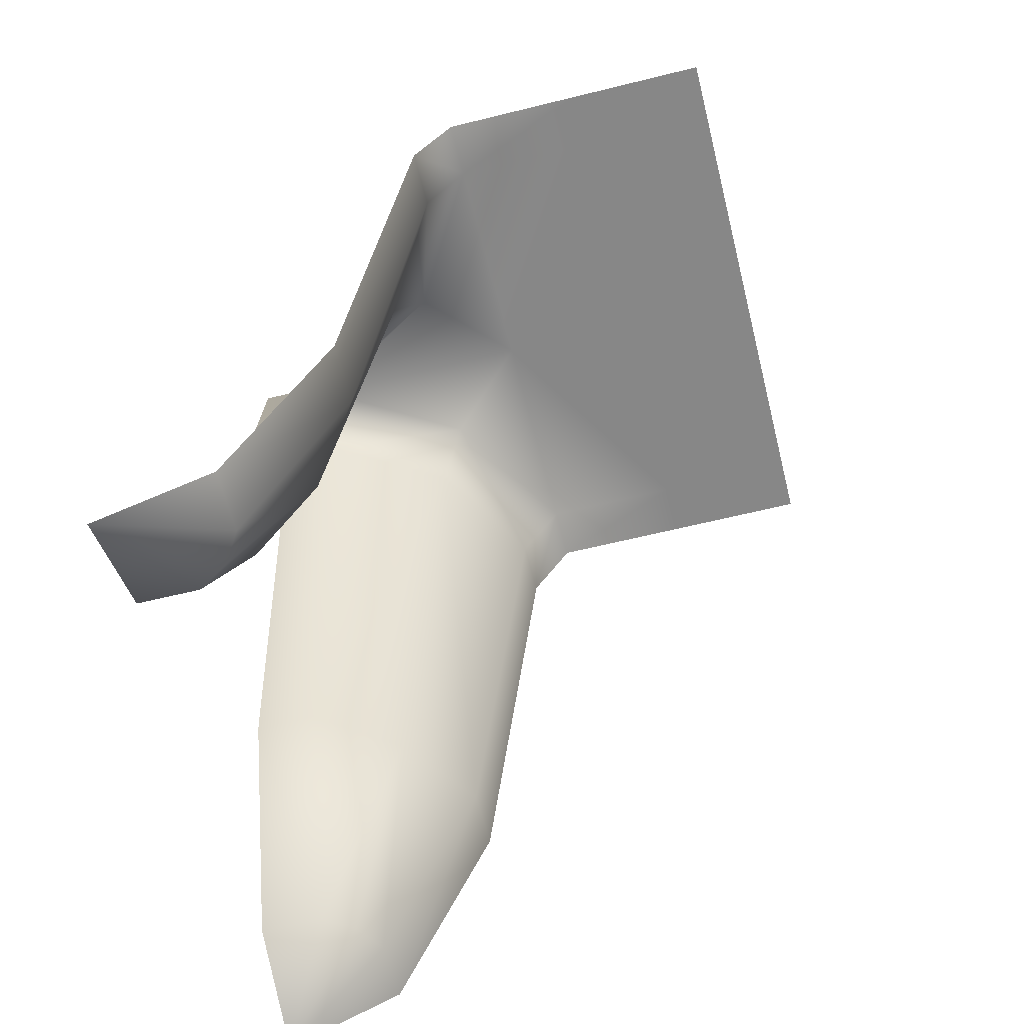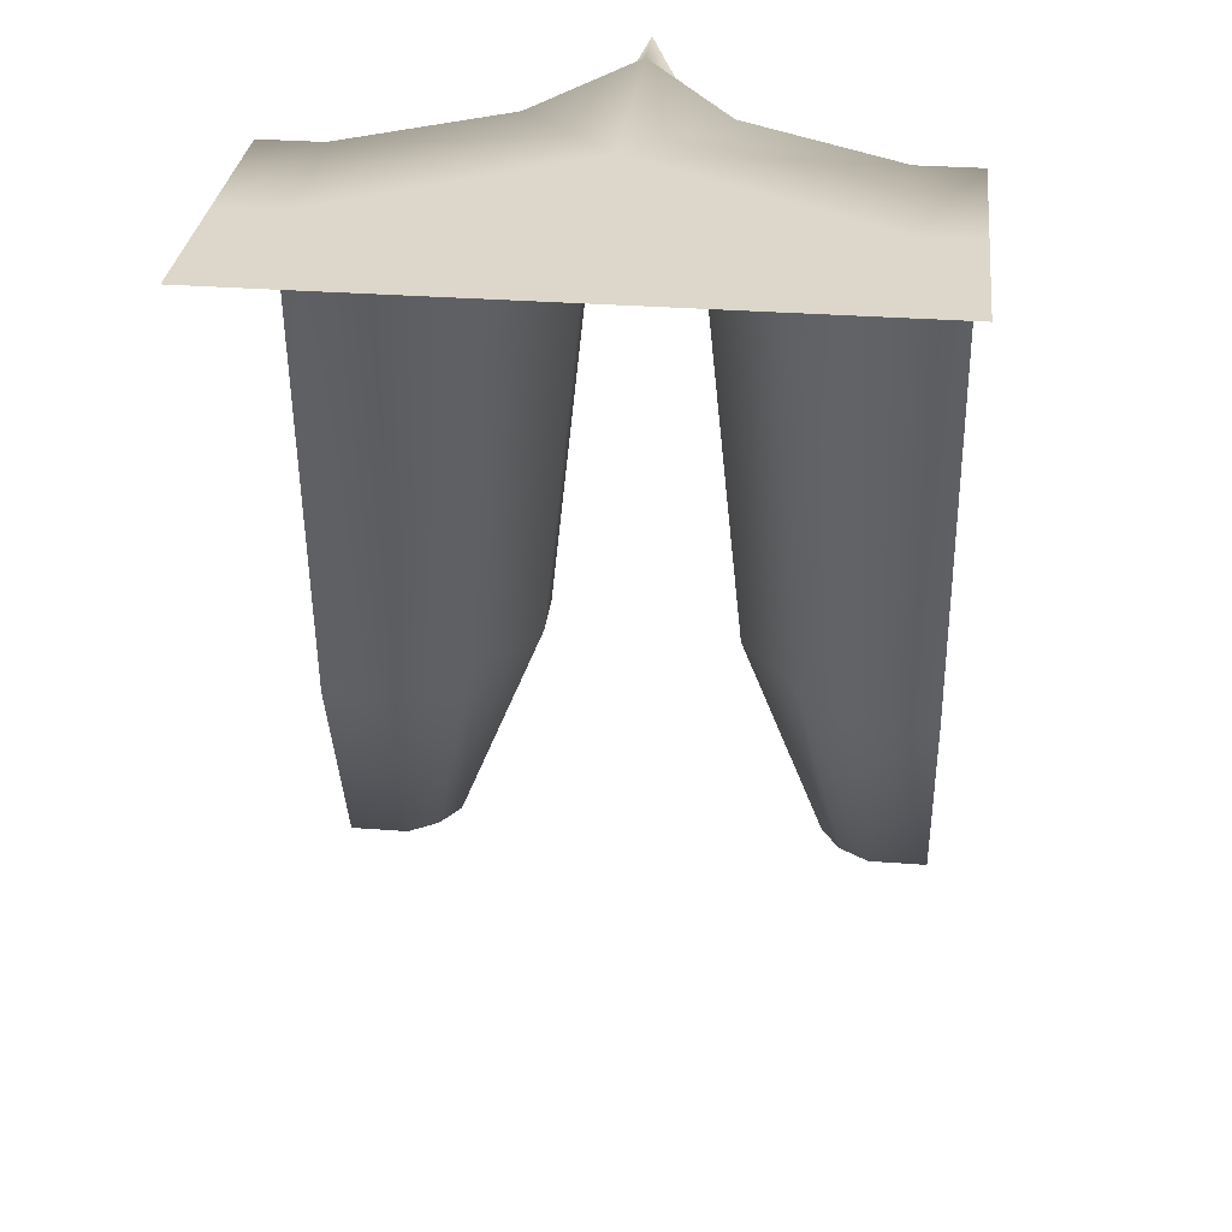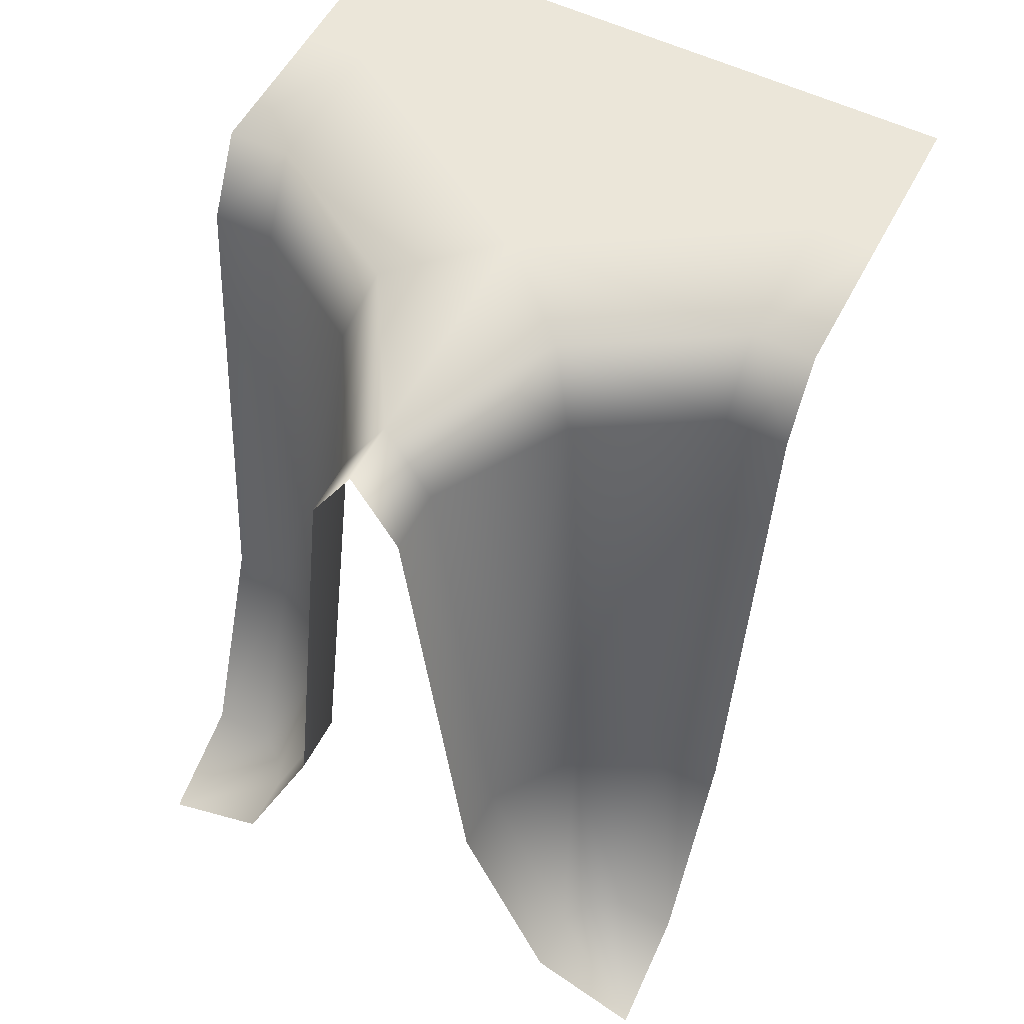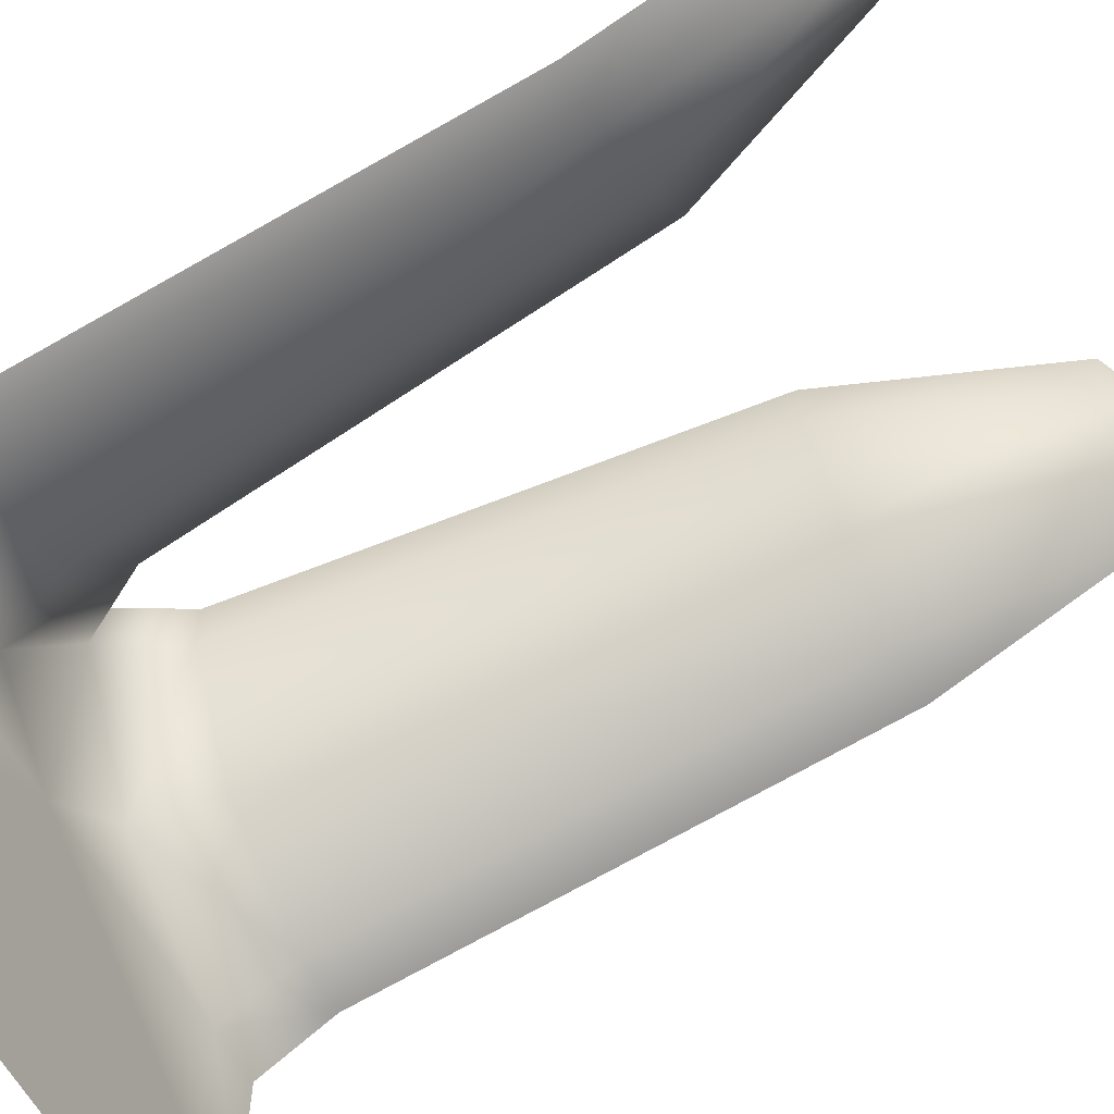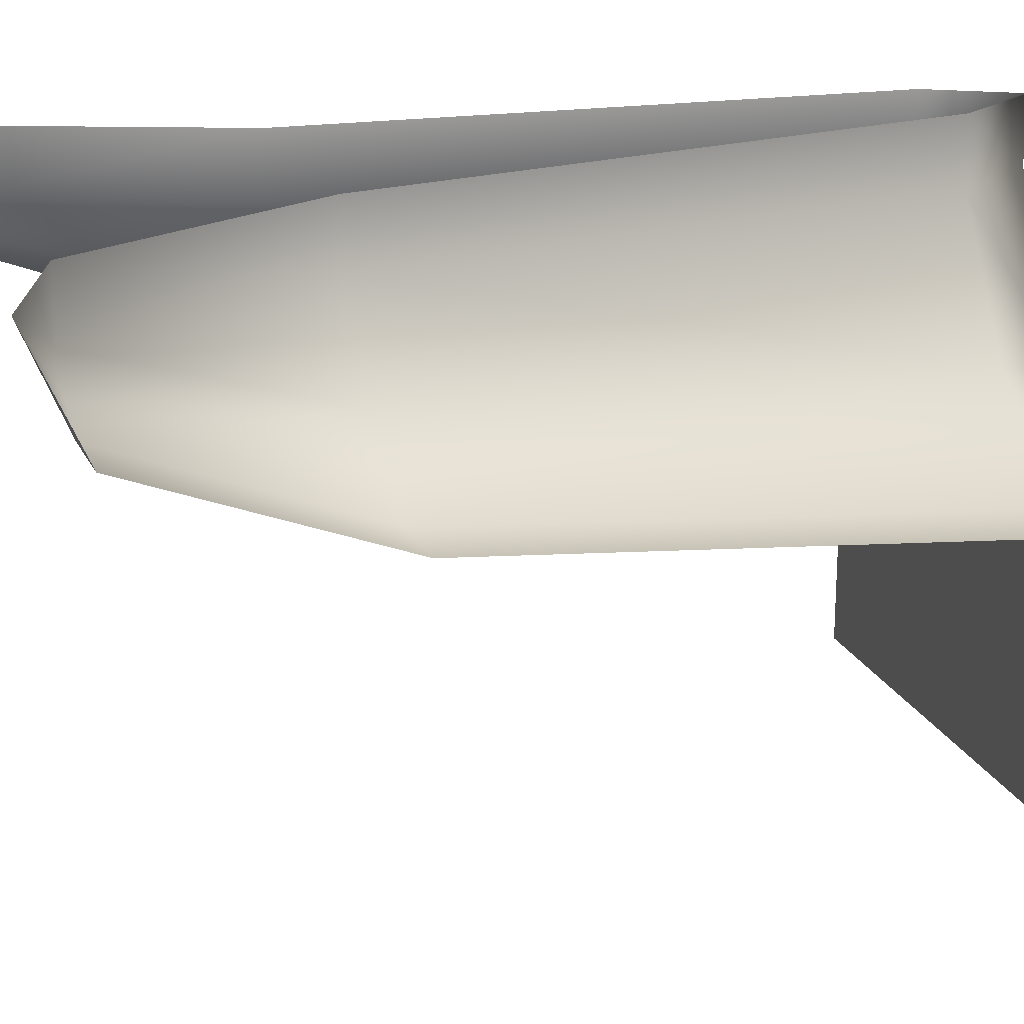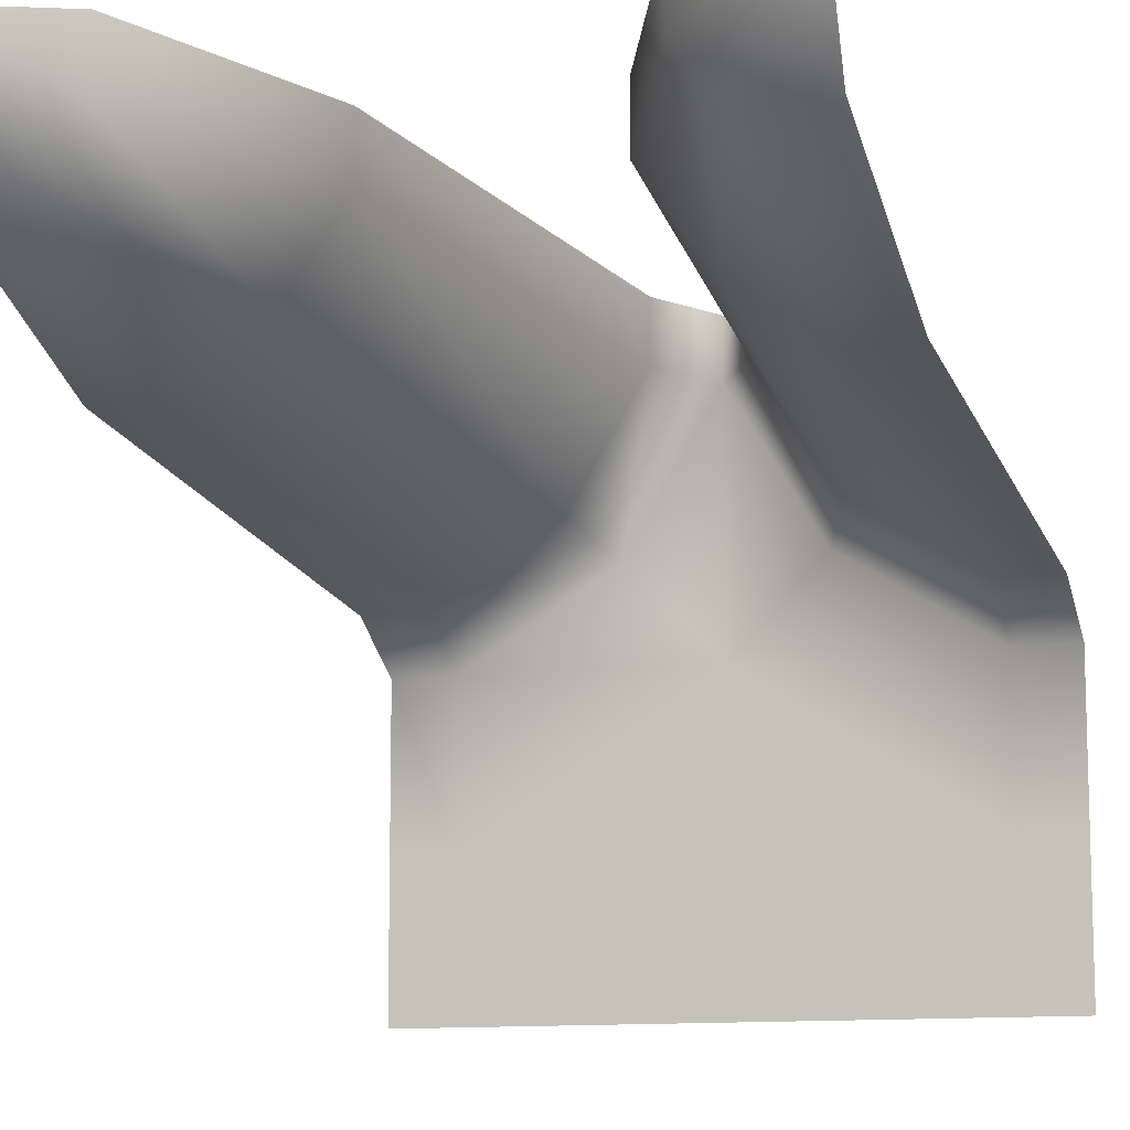
<metadata>
{"format":"obj","ext":"obj","renderer":"f3d","projection":"perspective","resolution":1024,"background":"white","views":[{"elev":-62.3,"azim":104.1,"up":"+Y"},{"elev":30.7,"azim":-173.7,"up":"+Y"},{"elev":55.5,"azim":27.2,"up":"+Y"},{"elev":-61.7,"azim":-61.4,"up":"+Z"},{"elev":21.5,"azim":70.0,"up":"+Z"},{"elev":-11.2,"azim":18.0,"up":"+Z"}]}
</metadata>
<code>
g wall_13_Cave_Wall_Inner.022
v -0.5 1.459 1e-06
v -2e-06 1.459 0.4
v -2e-06 1.459 0.5
v -0.1667 0.4539 0.4
v -0.3176 0.07944 0.4
v -0.2643 0.4539 0.2643
v -0.3499 0.07944 0.3499
v -0.4 0.4539 0.1667
v -0.4 0.07944 0.3176
v -0.1667 0.4539 0.5
v -0.3176 0.07944 0.5
v -0.5 0.4539 0.1667
v -0.5 0.07944 0.3176
v -0.5 0 0.5
v -0.0713 1.333 0.4
v -0.1954 1.333 0.1954
v -0.4 1.333 0.0713
v -0.0713 1.333 0.5
v -0.5 1.333 0.0713
v -0.151 1.459 0.151
v -0.4 1.459 1e-06
v 0.151 1.459 0.151
v 0.0713 1.333 0.5
v 0.5 1.333 0.0713
v 0.0713 1.333 0.4
v 0.1954 1.333 0.1954
v 0.4 1.333 0.0713
v 0.5 0 0.5
v 0.3176 0.07944 0.5
v 0.1667 0.4539 0.5
v 0.5 0.07944 0.3176
v 0.5 0.4539 0.1667
v 0.3176 0.07944 0.4
v -1e-06 1.459 0
v 0.1667 0.4539 0.4
v 0.3499 0.07944 0.3499
v 0.2643 0.4539 0.2643
v 0.4 0.07944 0.3176
v 0.4 0.4539 0.1667
v 0.5 1.459 1e-06
v 0.4 1.459 1e-06
v -0.5 1.459 -0.5
v -0.4 1.459 -0.5
v 0.5 1.459 -0.5
v 0.4 1.459 -0.5
v -0.4 1.459 -0.25
v 0.4 1.459 -0.25
v 0.5 1.459 -0.25
v -0.5 1.459 -0.25
f 21 1 19
f 16 6 4
f 5 4 6
f 16 17 8
f 6 8 9
f 5 11 10
f 8 12 13
f 19 12 8
f 5 14 11
f 5 7 14
f 7 9 14
f 13 14 9
f 4 10 18
f 20 21 17
f 18 3 2
f 15 2 20
f 32 24 27
f 29 28 33
f 36 33 28
f 38 36 28
f 38 28 31
f 23 30 35
f 35 30 29
f 31 32 39
f 37 35 33
f 26 25 35
f 38 39 37
f 26 37 39
f 27 41 22
f 24 40 41
f 2 34 20
f 47 45 43
f 22 2 25
f 2 3 23
f 2 22 34
f 47 48 44
f 49 46 43
f 41 40 48
f 1 21 46
f 17 21 19
f 15 16 4
f 7 5 6
f 6 16 8
f 7 6 9
f 4 5 10
f 9 8 13
f 17 19 8
f 15 4 18
f 16 20 17
f 15 18 2
f 16 15 20
f 39 32 27
f 25 23 35
f 33 35 29
f 38 31 39
f 36 37 33
f 37 26 35
f 36 38 37
f 27 26 39
f 26 27 22
f 27 24 41
f 46 47 43
f 26 22 25
f 25 2 23
f 45 47 44
f 42 49 43
f 47 41 48
f 49 1 46
f 47 46 34
f 41 47 34
f 21 20 34
f 22 41 34
f 46 21 34

</code>
